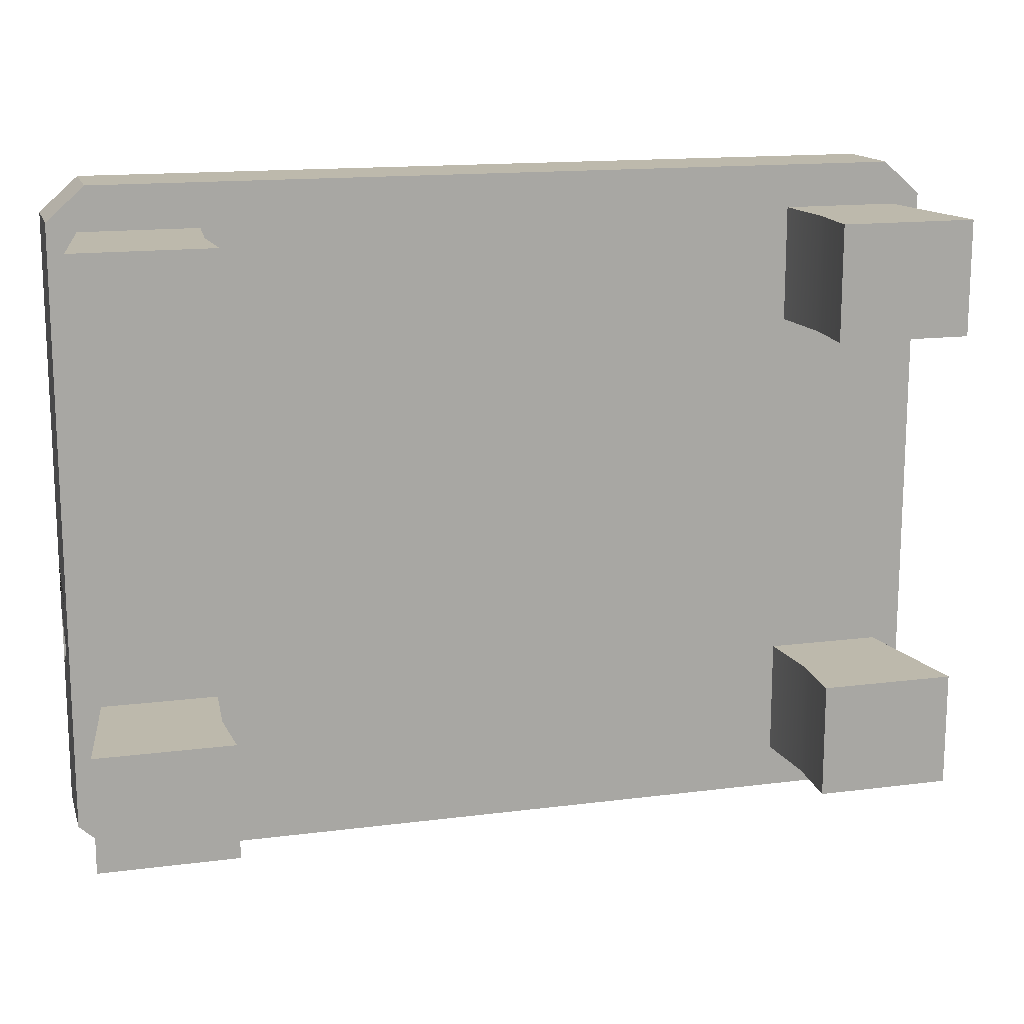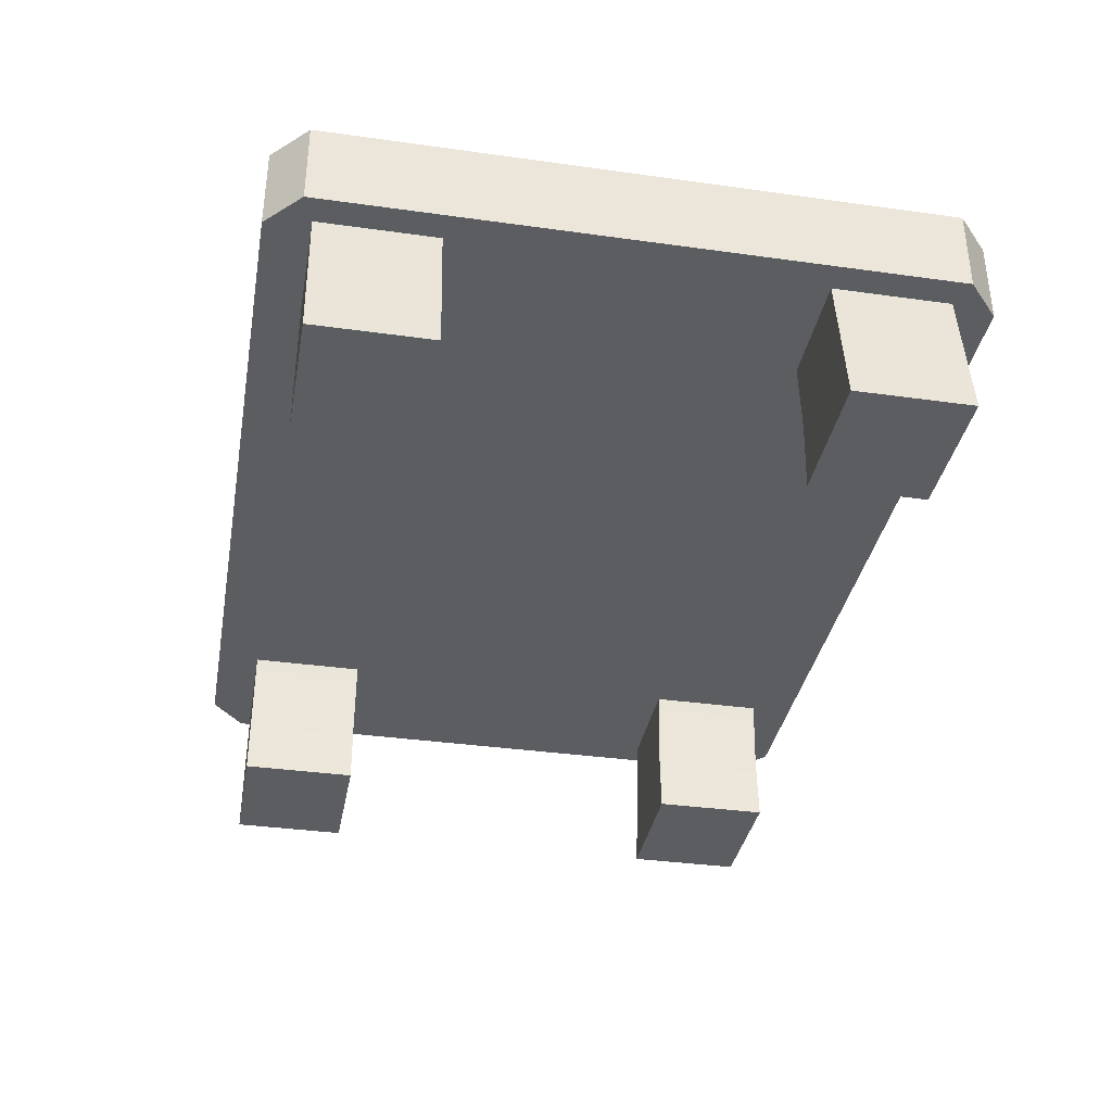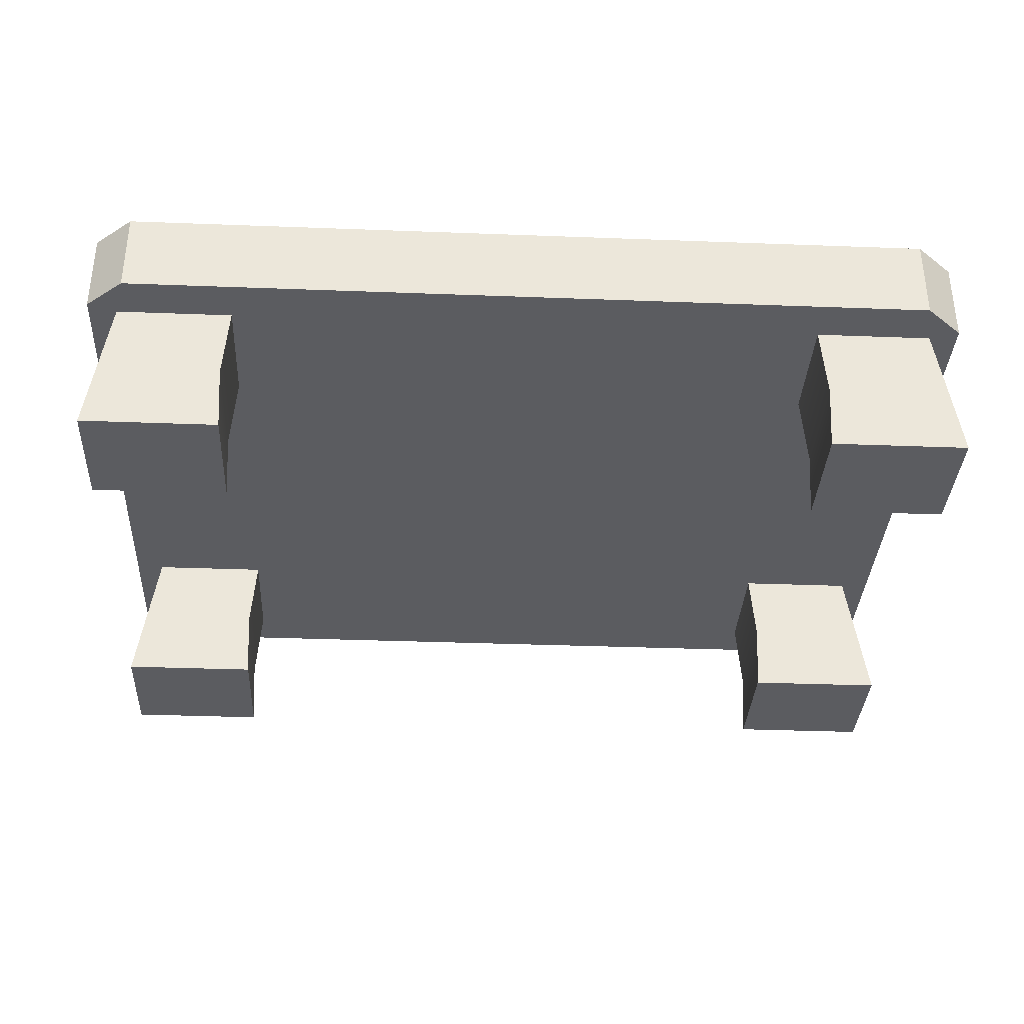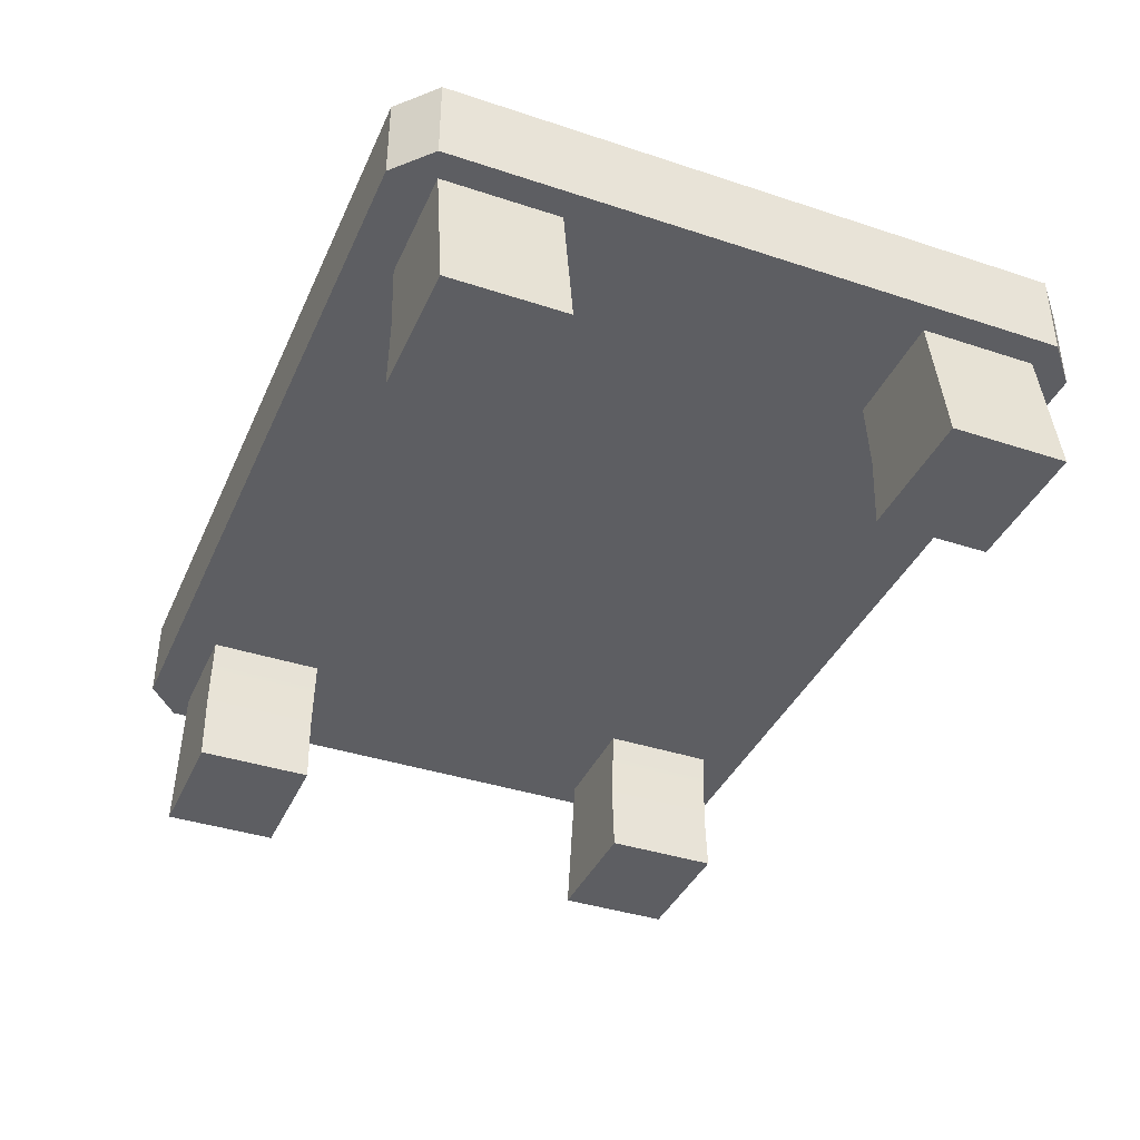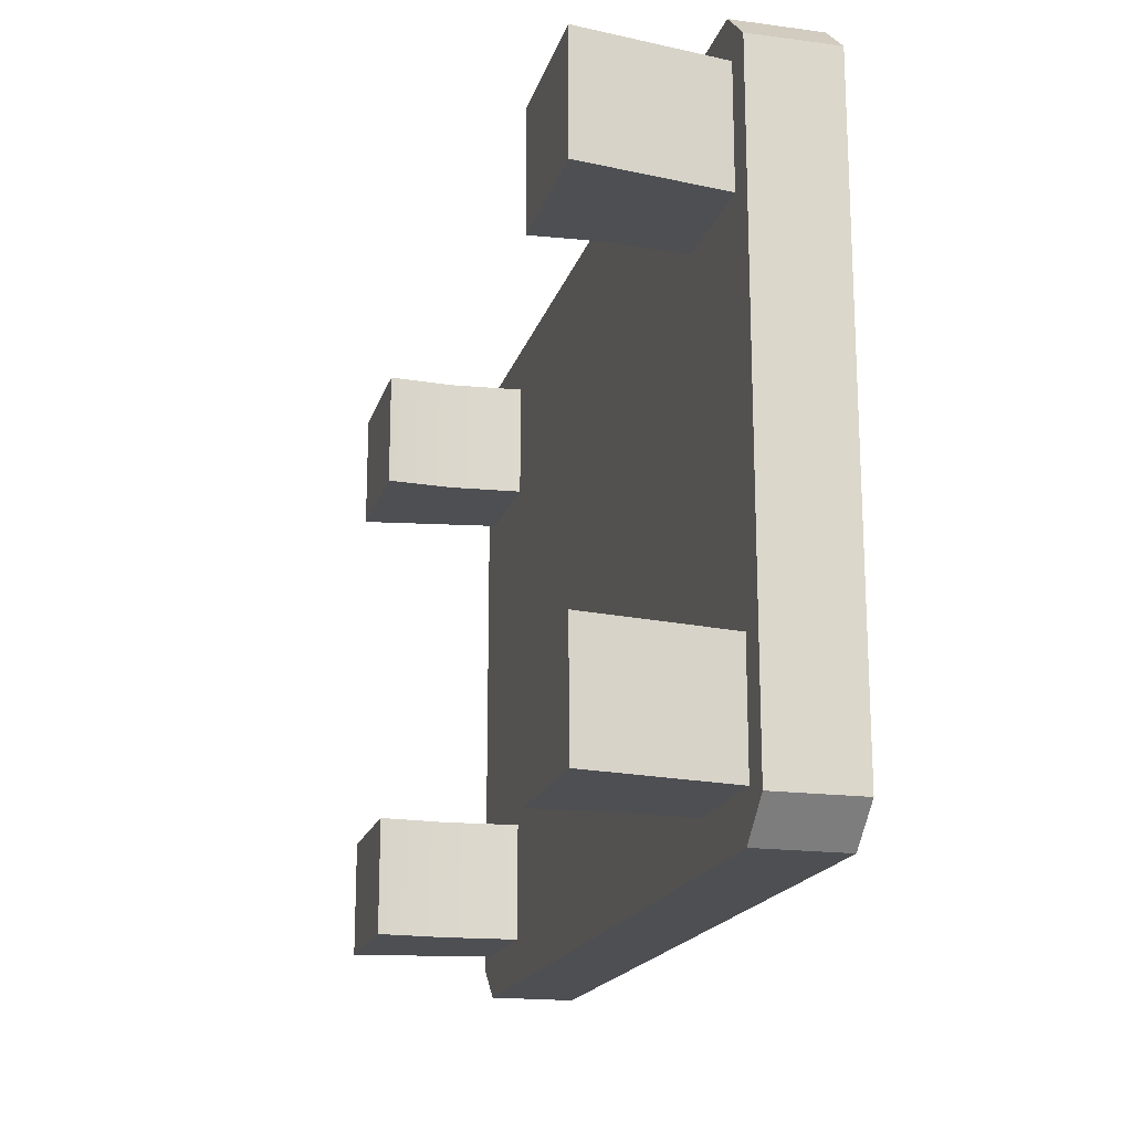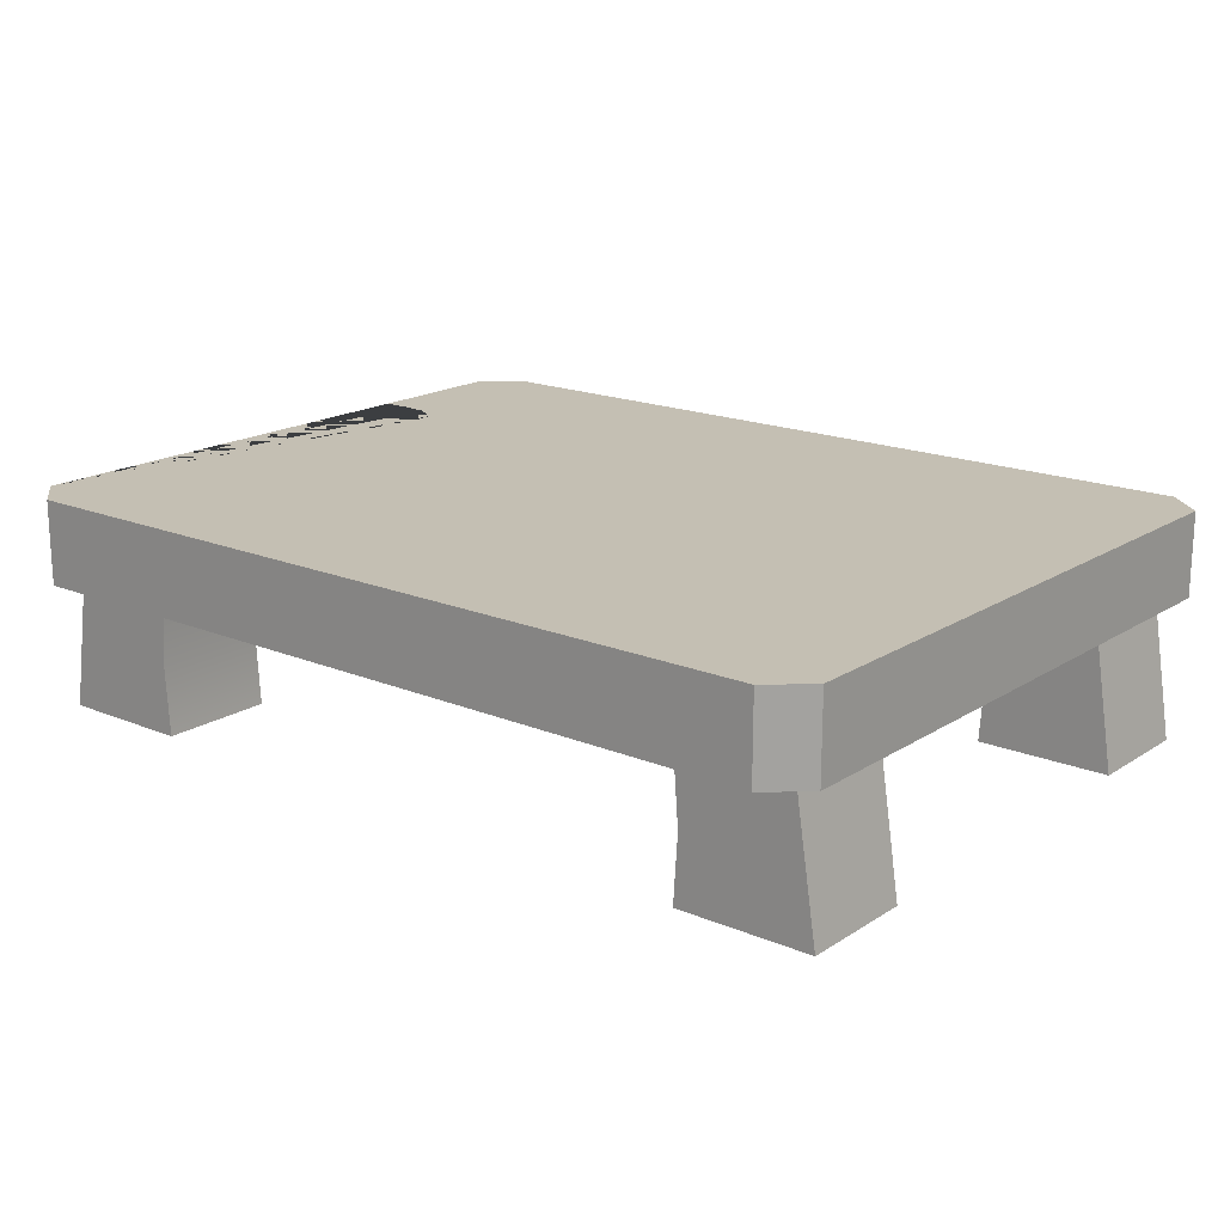
<metadata>
{"format":"obj","ext":"obj","renderer":"f3d","projection":"perspective","resolution":1024,"background":"white","views":[{"elev":15.0,"azim":-15.4,"up":"+Z"},{"elev":-35.9,"azim":79.6,"up":"+Y"},{"elev":-34.9,"azim":177.1,"up":"+Y"},{"elev":-38.8,"azim":67.5,"up":"+Y"},{"elev":-17.9,"azim":75.4,"up":"+Z"},{"elev":17.9,"azim":39.1,"up":"+Y"}]}
</metadata>
<code>
g default
v 1.448 0.2042 2.084
v 1.733 0.2042 2.084
v 1.496 0.5063 2.084
v 1.736 0.5063 2.084
v 1.496 0.5063 1.843
v 1.736 0.5063 1.843
v 1.448 0.2042 1.843
v 1.733 0.2042 1.843
v 1.47 0.3437 2.084
v 1.47 0.3437 1.843
v 1.724 0.3437 1.843
v 1.724 0.3437 2.084
g MesaNew_pCube2
f 1 2 12 9
f 3 4 6 5
f 10 11 8 7
f 7 8 2 1
f 2 8 11 12
f 7 1 9 10
f 10 9 3 5
f 5 6 11 10
f 12 11 6 4
f 9 12 4 3
g default
v 3.271 0.2042 1.843
v 2.986 0.2042 1.843
v 3.223 0.5063 1.843
v 2.983 0.5063 1.843
v 3.223 0.5063 2.084
v 2.983 0.5063 2.084
v 3.271 0.2042 2.084
v 2.986 0.2042 2.084
v 3.249 0.3437 1.843
v 3.249 0.3437 2.084
v 2.995 0.3437 2.084
v 2.995 0.3437 1.843
g pCube3
f 13 14 24 21
f 15 16 18 17
f 22 23 20 19
f 19 20 14 13
f 14 20 23 24
f 19 13 21 22
f 22 21 15 17
f 17 18 23 22
f 24 23 18 16
f 21 24 16 15
g default
v 3.271 0.2042 0.8598
v 2.986 0.2042 0.8598
v 3.223 0.5063 0.8598
v 2.983 0.5063 0.8598
v 3.223 0.5063 1.1
v 2.983 0.5063 1.1
v 3.271 0.2042 1.1
v 2.986 0.2042 1.1
v 3.249 0.3437 0.8598
v 3.249 0.3437 1.1
v 2.995 0.3437 1.1
v 2.995 0.3437 0.8598
g MesaNew_pCube5
f 25 26 36 33
f 27 28 30 29
f 34 35 32 31
f 31 32 26 25
f 26 32 35 36
f 31 25 33 34
f 34 33 27 29
f 29 30 35 34
f 36 35 30 28
f 33 36 28 27
g default
v 1.434 0.4957 2.104
v 1.513 0.4957 2.174
v 1.434 0.6705 2.104
v 1.513 0.6705 2.174
v 3.284 0.4957 2.104
v 3.206 0.4957 2.174
v 3.284 0.6705 2.104
v 3.206 0.6705 2.174
v 1.434 0.6705 0.8398
v 1.513 0.6705 0.7696
v 1.434 0.4957 0.8398
v 1.513 0.4957 0.7696
v 3.206 0.6705 0.7696
v 3.284 0.6705 0.8398
v 3.284 0.4957 0.8398
v 3.206 0.4957 0.7696
v 1.434 0.6705 1.257
v 1.434 0.6705 1.15
v 1.434 0.4957 1.148
v 1.434 0.4957 1.253
v 1.493 0.6705 1.147
v 1.547 0.6705 1.152
v 1.595 0.6705 1.183
v 1.598 0.6705 1.224
v 1.541 0.6705 1.255
v 1.484 0.6705 1.259
v 1.434 0.6705 1.369
v 1.434 0.6705 1.297
v 1.471 0.6705 1.301
v 1.511 0.6705 1.32
v 1.512 0.6705 1.343
v 1.47 0.6705 1.365
v 1.434 0.5795 1.329
v 1.434 0.5756 1.201
v 1.443 0.5549 1.329
v 1.443 0.6458 1.297
v 1.443 0.6458 1.369
v 1.479 0.6458 1.365
v 1.52 0.6458 1.343
v 1.519 0.6458 1.32
v 1.479 0.6458 1.301
v 1.443 0.551 1.201
v 1.443 0.6458 1.15
v 1.443 0.6458 1.257
v 1.492 0.6458 1.259
v 1.55 0.6458 1.255
v 1.606 0.6458 1.224
v 1.604 0.6458 1.183
v 1.556 0.6458 1.152
v 1.501 0.6458 1.147
g MesaNew_pCube1
f 40 38 42 44
f 48 46 49 52
f 43 41 51 50
f 55 56 37 39 63 69 64 53 70 54 45 47
f 39 40 44 43 50 49 46 45 54 57 58 59 60 61 62 53 64 65 66 67 68 63
f 47 48 52 51 41 42 38 37 56 55
f 37 38 40 39
f 42 41 43 44
f 45 46 48 47
f 49 50 51 52
f 72 71 73 74 75 76 77
f 79 78 80 81 82 83 84 85 86
f 64 69 71 72
f 69 63 73 71
f 63 68 74 73
f 68 67 75 74
f 67 66 76 75
f 66 65 77 76
f 65 64 72 77
f 54 70 78 79
f 70 53 80 78
f 53 62 81 80
f 62 61 82 81
f 61 60 83 82
f 60 59 84 83
f 59 58 85 84
f 58 57 86 85
f 57 54 79 86
g default
v 1.448 0.2042 1.1
v 1.732 0.2042 1.1
v 1.495 0.5063 1.1
v 1.736 0.5063 1.1
v 1.495 0.5063 0.8598
v 1.736 0.5063 0.8598
v 1.448 0.2042 0.8598
v 1.732 0.2042 0.8598
v 1.47 0.3437 1.1
v 1.47 0.3437 0.8598
v 1.724 0.3437 0.8598
v 1.724 0.3437 1.1
g MesaNew_pCube4
f 87 88 98 95
f 89 90 92 91
f 96 97 94 93
f 93 94 88 87
f 88 94 97 98
f 93 87 95 96
f 96 95 89 91
f 91 92 97 96
f 98 97 92 90
f 95 98 90 89

</code>
